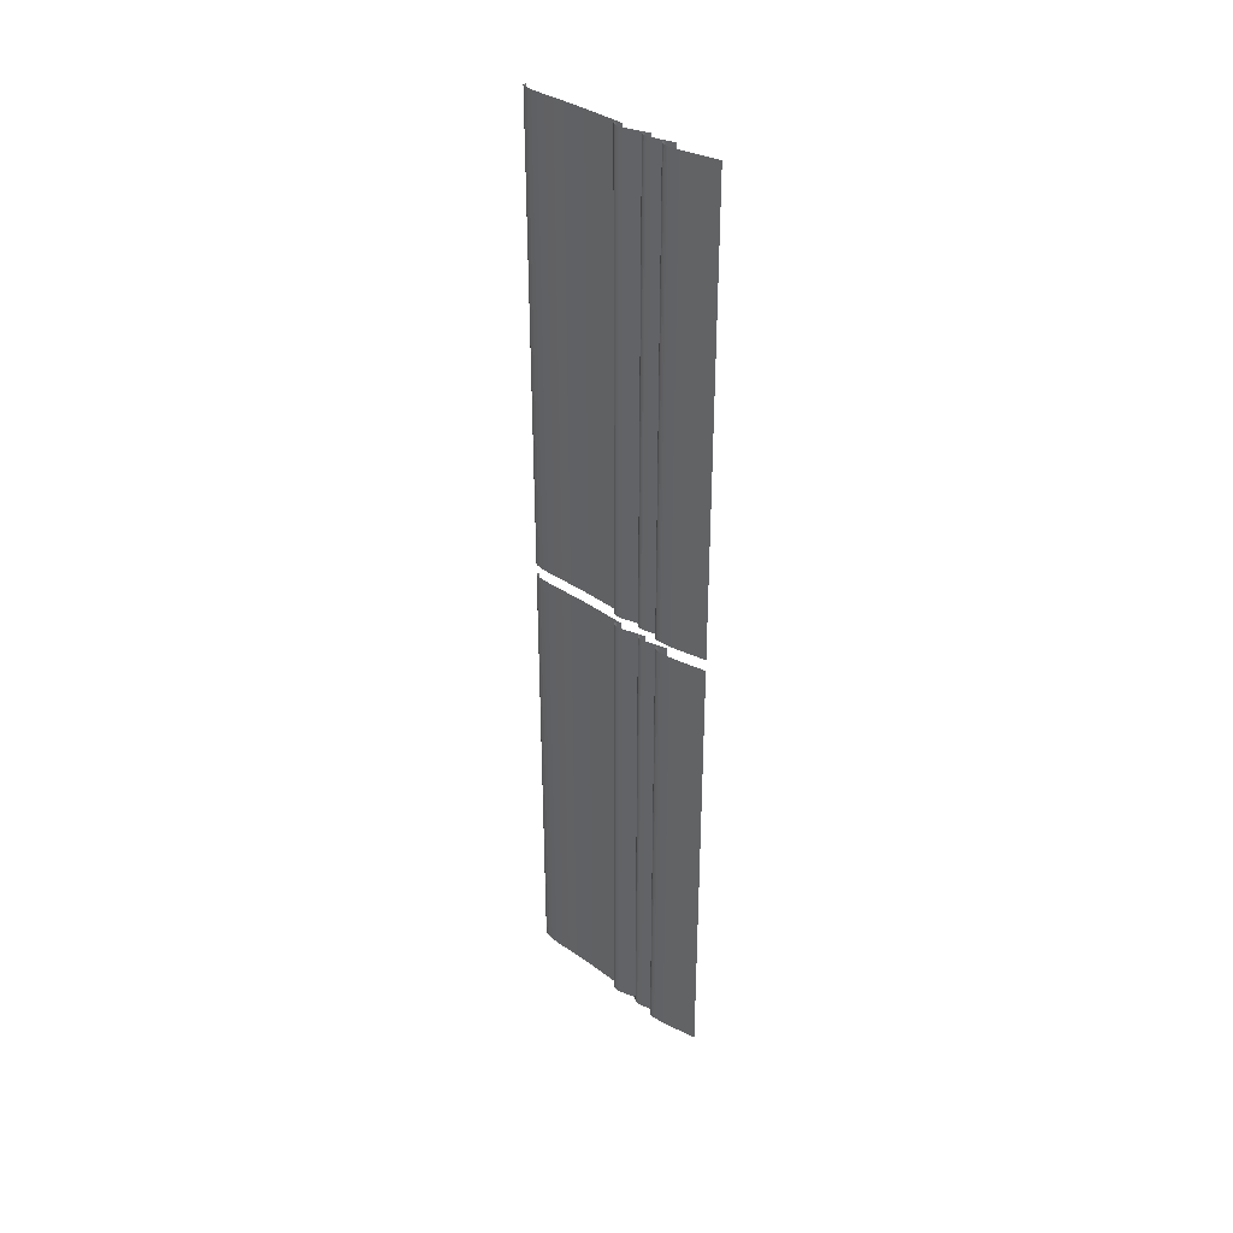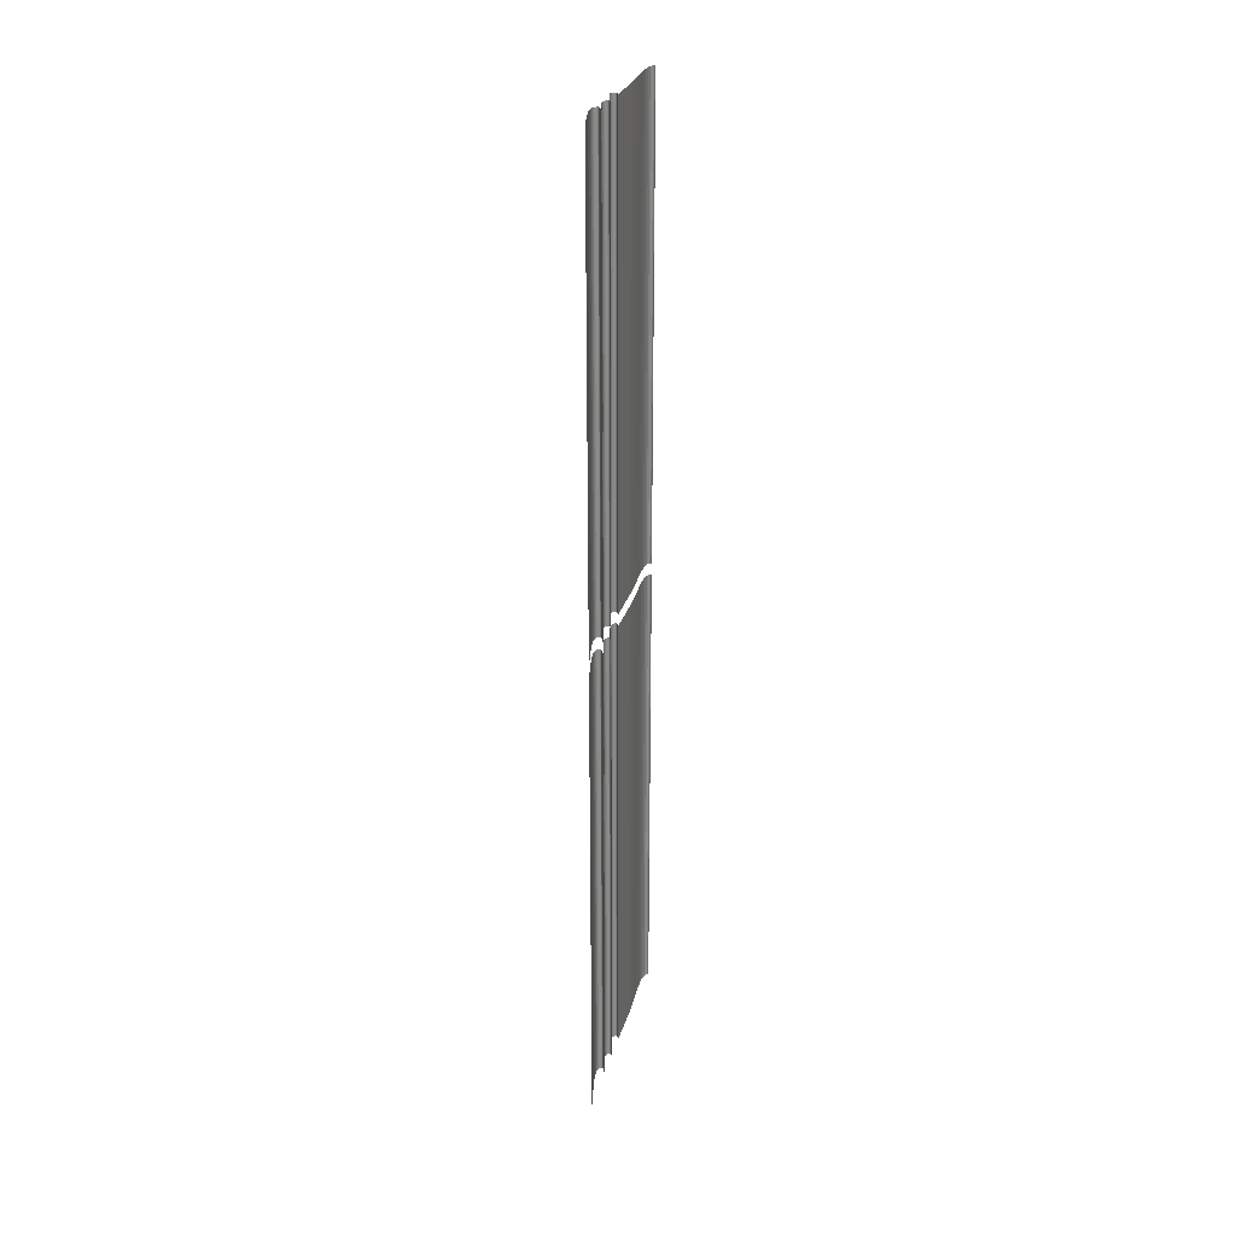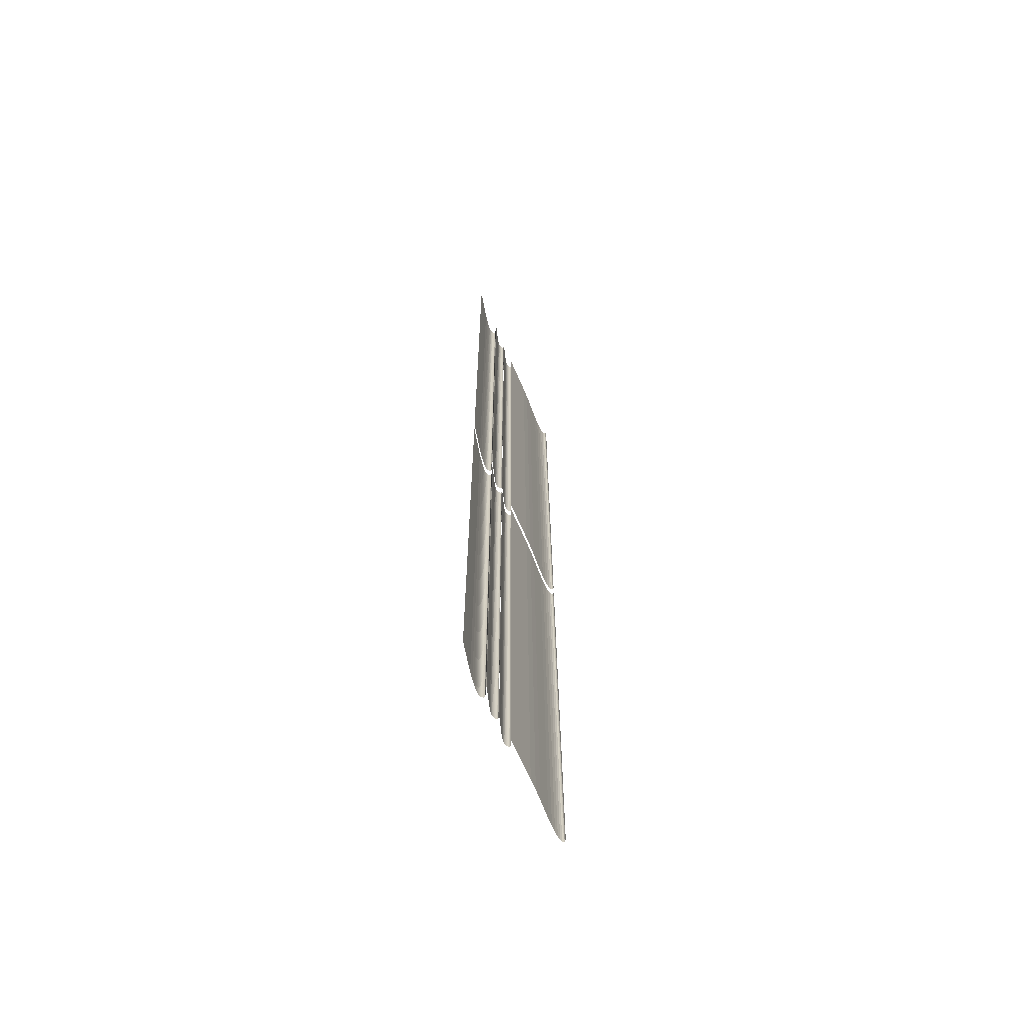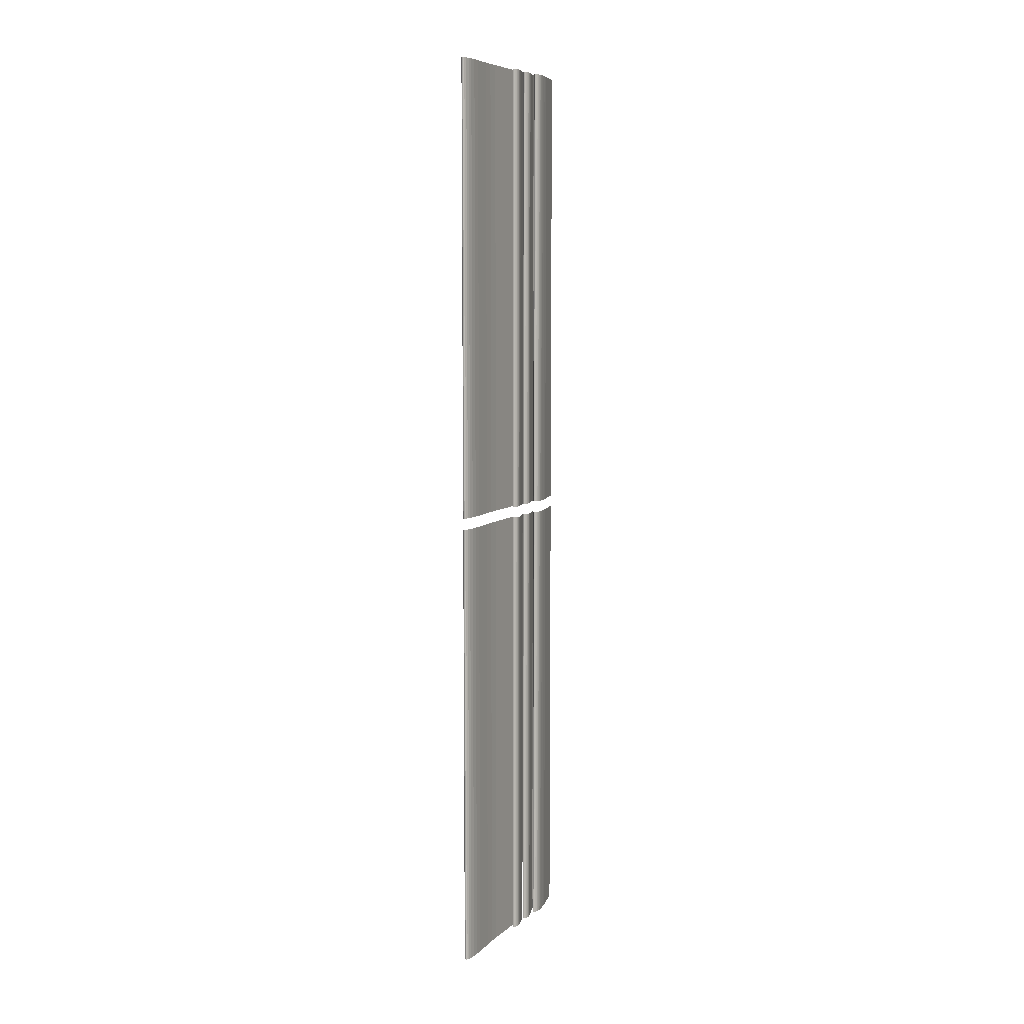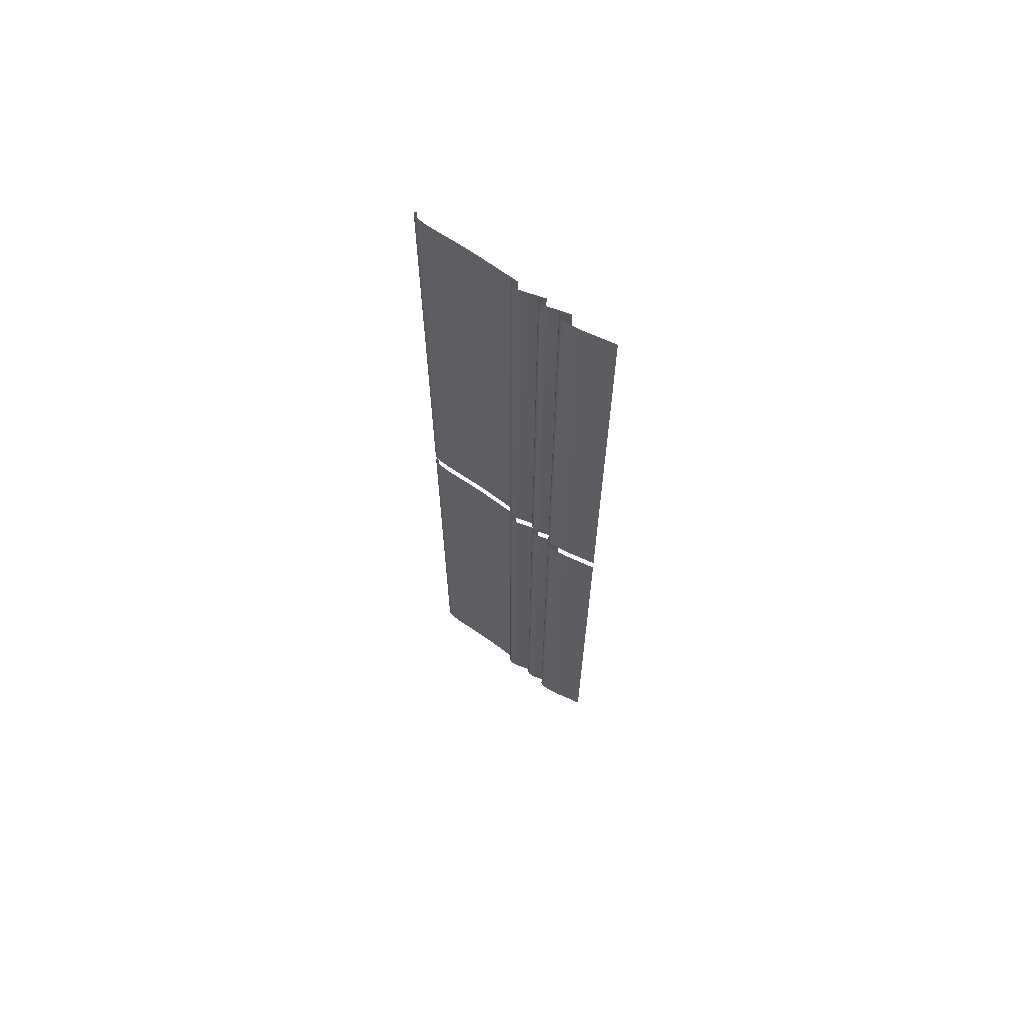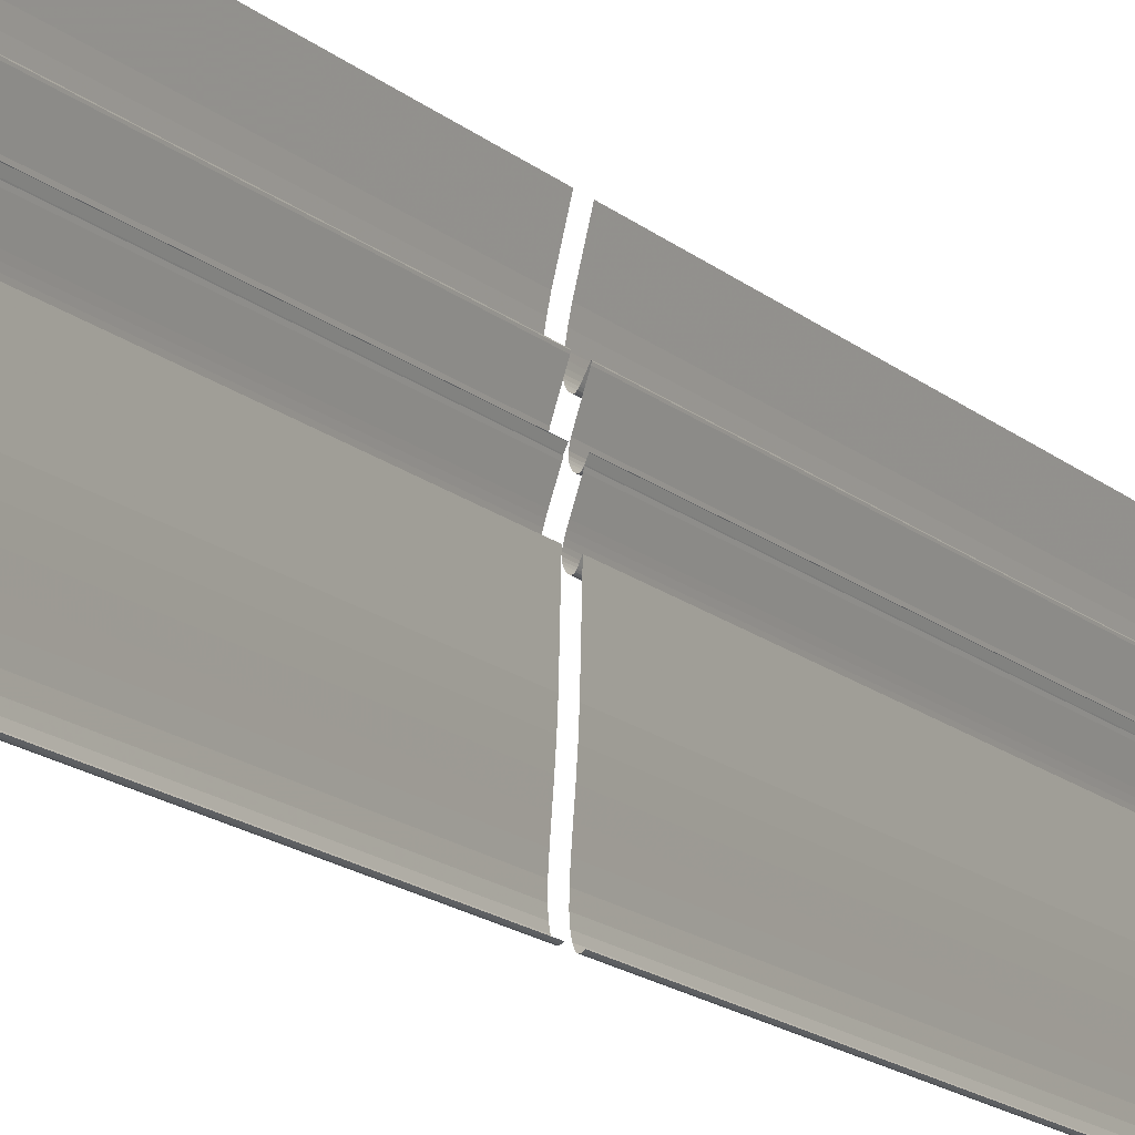
<metadata>
{"format":"obj","ext":"obj","renderer":"f3d","projection":"perspective","resolution":1024,"background":"white","views":[{"elev":35.8,"azim":136.0,"up":"+Z"},{"elev":26.7,"azim":-163.8,"up":"+Z"},{"elev":-65.4,"azim":-155.4,"up":"+Z"},{"elev":7.6,"azim":27.1,"up":"+Z"},{"elev":65.5,"azim":128.6,"up":"+Z"},{"elev":-15.5,"azim":-150.0,"up":"+Y"}]}
</metadata>
<code>
o DP_Room02_blind
v -763 244.8 -99.91
v -763 244.8 33.96
v -761 236.5 33.96
v -761 236.5 -99.91
v -760.5 234.4 33.96
v -760.5 234.4 -99.91
v -760.2 232.7 33.96
v -760.2 232.7 -99.91
v -760.1 231.9 33.96
v -760.1 231.9 -99.91
v -760.1 231.2 33.96
v -760.1 231.2 -99.91
v -760.1 230.6 33.96
v -760.1 230.6 -99.91
v -760.1 230.2 33.96
v -760.1 230.2 -99.91
v -760.2 229.8 33.96
v -760.2 229.8 -99.91
v -760.3 229.5 33.96
v -760.3 229.5 -99.91
v -760.4 229.3 33.96
v -760.4 229.3 -99.91
v -760.5 229.1 33.96
v -760.5 229.1 -99.91
v -760.7 229 33.96
v -760.7 229 -99.91
v -760.8 228.9 33.96
v -760.8 228.9 -99.91
v -761 228.8 33.96
v -761 228.8 -99.91
v -761.1 228.8 33.96
v -761.1 228.8 -99.91
v -761.2 228.8 33.96
v -761.2 228.8 -99.91
v -761.4 229 33.96
v -761.4 229 -99.91
v -761.6 229.3 33.96
v -761.6 229.3 -99.91
v -761.8 229.7 33.96
v -761.8 229.7 -99.91
v -762.7 231.3 33.96
v -762.7 231.3 -99.91
v -762.7 231.3 33.96
v -762.7 231.3 -99.91
v -762.7 231.2 33.96
v -762.7 231.2 -99.91
v -762.7 230.9 33.96
v -762.7 230.9 -99.91
v -760.8 225.2 33.96
v -760.8 225.2 -99.91
v -760.6 224.1 33.96
v -760.6 224.1 -99.91
v -760.6 223.7 33.96
v -760.6 223.7 -99.91
v -760.6 223.3 33.96
v -760.6 223.3 -99.91
v -760.7 223 33.96
v -760.7 223 -99.91
v -760.8 222.7 33.96
v -760.8 222.7 -99.91
v -760.9 222.5 33.96
v -760.9 222.5 -99.91
v -761 222.3 33.96
v -761 222.3 -99.91
v -761.2 222.2 33.96
v -761.2 222.2 -99.91
v -761.3 222.1 33.96
v -761.3 222.1 -99.91
v -761.5 222.1 33.96
v -761.5 222.1 -99.91
v -761.7 222.1 33.96
v -761.7 222.1 -99.91
v -761.8 222.3 33.96
v -761.8 222.3 -99.91
v -761.9 222.5 33.96
v -761.9 222.5 -99.91
v -762.1 222.7 33.96
v -762.1 222.7 -99.91
v -762.5 223.7 33.96
v -762.5 223.7 -99.91
v -762.5 223.7 33.96
v -762.5 223.7 -99.91
v -761.9 215.3 -99.91
v -761.9 215.3 33.96
v -761.6 203.2 33.96
v -761.6 203.2 -99.91
v -761.5 199.8 33.96
v -761.5 199.8 -99.91
v -761.3 196.6 33.96
v -761.3 196.6 -99.91
v -761 193.6 33.96
v -761 193.6 -99.91
v -760.8 190.8 33.96
v -760.8 190.8 -99.91
v -760.7 188.4 33.96
v -760.7 188.4 -99.91
v -760.7 186.4 33.96
v -760.7 186.4 -99.91
v -760.7 185 33.96
v -760.7 185 -99.91
v -760.9 183.9 33.96
v -760.9 183.9 -99.91
v -761.2 183.2 33.96
v -761.2 183.2 -99.91
v -761.3 183 33.96
v -761.3 183 -99.91
v -761.5 182.9 33.96
v -761.5 182.9 -99.91
v -761.7 182.9 33.96
v -761.7 182.9 -99.91
v -761.9 183 33.96
v -761.9 183 -99.91
v -762.1 183.2 33.96
v -762.1 183.2 -99.91
v -762.1 222.6 33.96
v -761.9 222.1 33.96
v -761.9 222.1 -99.91
v -762.1 222.6 -99.91
v -760.7 218.4 33.96
v -760.7 218.4 -99.91
v -760.4 217.6 33.96
v -760.4 217.6 -99.91
v -760.2 216.9 33.96
v -760.2 216.9 -99.91
v -760.1 216.3 33.96
v -760.1 216.3 -99.91
v -760 215.8 33.96
v -760 215.8 -99.91
v -760 215.4 33.96
v -760 215.4 -99.91
v -760 215 33.96
v -760 215 -99.91
v -760.1 214.7 33.96
v -760.1 214.7 -99.91
v -760.2 214.4 33.96
v -760.2 214.4 -99.91
v -760.3 214.2 33.96
v -760.3 214.2 -99.91
v -760.4 214 33.96
v -760.4 214 -99.91
v -760.6 213.8 33.96
v -760.6 213.8 -99.91
v -760.7 213.8 33.96
v -760.7 213.8 -99.91
v -760.9 213.7 33.96
v -760.9 213.7 -99.91
v -761.1 213.8 33.96
v -761.1 213.8 -99.91
v -761.2 213.9 33.96
v -761.2 213.9 -99.91
v -761.3 214.2 33.96
v -761.3 214.2 -99.91
v -761.5 214.4 33.96
v -761.5 214.4 -99.91
v -761.9 215.3 33.96
v -761.9 215.3 -99.91
v -763 244.8 37.32
v -763 244.8 171.2
v -761 236.5 171.2
v -761 236.5 37.32
v -760.5 234.4 171.2
v -760.5 234.4 37.32
v -760.2 232.7 171.2
v -760.2 232.7 37.32
v -760.1 231.9 171.2
v -760.1 231.9 37.32
v -760.1 231.2 171.2
v -760.1 231.2 37.32
v -760.1 230.6 171.2
v -760.1 230.6 37.32
v -760.1 230.2 171.2
v -760.1 230.2 37.32
v -760.2 229.8 171.2
v -760.2 229.8 37.32
v -760.3 229.5 171.2
v -760.3 229.5 37.32
v -760.4 229.3 171.2
v -760.4 229.3 37.32
v -760.5 229.1 171.2
v -760.5 229.1 37.32
v -760.7 229 171.2
v -760.7 229 37.32
v -760.8 228.9 171.2
v -760.8 228.9 37.32
v -761 228.8 171.2
v -761 228.8 37.32
v -761.1 228.8 171.2
v -761.1 228.8 37.32
v -761.2 228.8 171.2
v -761.2 228.8 37.32
v -761.4 229 171.2
v -761.4 229 37.32
v -761.6 229.3 171.2
v -761.6 229.3 37.32
v -761.8 229.7 171.2
v -761.8 229.7 37.32
v -762.7 231.3 171.2
v -762.7 231.3 37.32
v -762.7 231.3 171.2
v -762.7 231.3 37.32
v -762.7 231.2 171.2
v -762.7 231.2 37.32
v -762.7 230.9 171.2
v -762.7 230.9 37.32
v -760.8 225.2 171.2
v -760.8 225.2 37.32
v -760.6 224.1 171.2
v -760.6 224.1 37.32
v -760.6 223.7 171.2
v -760.6 223.7 37.32
v -760.6 223.3 171.2
v -760.6 223.3 37.32
v -760.7 223 171.2
v -760.7 223 37.32
v -760.8 222.7 171.2
v -760.8 222.7 37.32
v -760.9 222.5 171.2
v -760.9 222.5 37.32
v -761 222.3 171.2
v -761 222.3 37.32
v -761.2 222.2 171.2
v -761.2 222.2 37.32
v -761.3 222.1 171.2
v -761.3 222.1 37.32
v -761.5 222.1 171.2
v -761.5 222.1 37.32
v -761.7 222.1 171.2
v -761.7 222.1 37.32
v -761.8 222.3 171.2
v -761.8 222.3 37.32
v -761.9 222.5 171.2
v -761.9 222.5 37.32
v -762.1 222.7 171.2
v -762.1 222.7 37.32
v -762.5 223.7 171.2
v -762.5 223.7 37.32
v -762.5 223.7 171.2
v -762.5 223.7 37.32
v -761.9 215.3 37.32
v -761.9 215.3 171.2
v -761.6 203.2 171.2
v -761.6 203.2 37.32
v -761.5 199.8 171.2
v -761.5 199.8 37.32
v -761.3 196.6 171.2
v -761.3 196.6 37.32
v -761 193.6 171.2
v -761 193.6 37.32
v -760.8 190.8 171.2
v -760.8 190.8 37.32
v -760.7 188.4 171.2
v -760.7 188.4 37.32
v -760.7 186.4 171.2
v -760.7 186.4 37.32
v -760.7 185 171.2
v -760.7 185 37.32
v -760.9 183.9 171.2
v -760.9 183.9 37.32
v -761.2 183.2 171.2
v -761.2 183.2 37.32
v -761.3 183 171.2
v -761.3 183 37.32
v -761.5 182.9 171.2
v -761.5 182.9 37.32
v -761.7 182.9 171.2
v -761.7 182.9 37.32
v -761.9 183 171.2
v -761.9 183 37.32
v -762.1 183.2 171.2
v -762.1 183.2 37.32
v -762.1 222.6 171.2
v -761.9 222.1 171.2
v -761.9 222.1 37.32
v -762.1 222.6 37.32
v -760.7 218.4 171.2
v -760.7 218.4 37.32
v -760.4 217.6 171.2
v -760.4 217.6 37.32
v -760.2 216.9 171.2
v -760.2 216.9 37.32
v -760.1 216.3 171.2
v -760.1 216.3 37.32
v -760 215.8 171.2
v -760 215.8 37.32
v -760 215.4 171.2
v -760 215.4 37.32
v -760 215 171.2
v -760 215 37.32
v -760.1 214.7 171.2
v -760.1 214.7 37.32
v -760.2 214.4 171.2
v -760.2 214.4 37.32
v -760.3 214.2 171.2
v -760.3 214.2 37.32
v -760.4 214 171.2
v -760.4 214 37.32
v -760.6 213.8 171.2
v -760.6 213.8 37.32
v -760.7 213.8 171.2
v -760.7 213.8 37.32
v -760.9 213.7 171.2
v -760.9 213.7 37.32
v -761.1 213.8 171.2
v -761.1 213.8 37.32
v -761.2 213.9 171.2
v -761.2 213.9 37.32
v -761.3 214.2 171.2
v -761.3 214.2 37.32
v -761.5 214.4 171.2
v -761.5 214.4 37.32
v -761.9 215.3 171.2
v -761.9 215.3 37.32
f 1 2 3
f 4 1 3
f 4 3 5
f 5 6 4
f 6 5 7
f 7 8 6
f 7 9 10
f 10 8 7
f 9 11 12
f 12 10 9
f 11 13 14
f 14 12 11
f 13 15 16
f 16 14 13
f 15 17 18
f 18 16 15
f 17 19 20
f 20 18 17
f 19 21 22
f 22 20 19
f 21 23 24
f 24 22 21
f 23 25 26
f 26 24 23
f 25 27 28
f 28 26 25
f 27 29 30
f 30 28 27
f 29 31 32
f 32 30 29
f 31 33 34
f 34 32 31
f 33 35 36
f 36 34 33
f 35 37 38
f 38 36 35
f 37 39 40
f 40 38 37
f 40 39 41
f 41 42 40
f 41 43 44
f 44 42 41
f 43 45 46
f 46 44 43
f 45 47 48
f 48 46 45
f 48 47 49
f 49 50 48
f 50 49 51
f 51 52 50
f 51 53 54
f 54 52 51
f 53 55 56
f 56 54 53
f 55 57 58
f 58 56 55
f 57 59 60
f 60 58 57
f 59 61 62
f 62 60 59
f 61 63 64
f 64 62 61
f 63 65 66
f 66 64 63
f 65 67 68
f 68 66 65
f 67 69 70
f 70 68 67
f 69 71 72
f 72 70 69
f 71 73 74
f 74 72 71
f 73 75 76
f 76 74 73
f 75 77 78
f 78 76 75
f 78 77 79
f 79 80 78
f 79 81 82
f 79 82 80
f 83 84 85
f 85 86 83
f 86 85 87
f 87 88 86
f 88 87 89
f 89 90 88
f 90 89 91
f 91 92 90
f 92 91 93
f 93 94 92
f 94 93 95
f 95 96 94
f 96 95 97
f 97 98 96
f 98 97 99
f 99 100 98
f 100 99 101
f 101 102 100
f 102 101 103
f 103 104 102
f 103 105 106
f 106 104 103
f 105 107 108
f 108 106 105
f 107 109 110
f 110 108 107
f 109 111 112
f 112 110 109
f 111 113 114
f 114 112 111
f 115 116 117
f 117 118 115
f 117 116 119
f 119 120 117
f 119 121 122
f 122 120 119
f 121 123 124
f 124 122 121
f 123 125 126
f 126 124 123
f 125 127 128
f 128 126 125
f 127 129 130
f 130 128 127
f 129 131 132
f 132 130 129
f 131 133 134
f 134 132 131
f 133 135 136
f 136 134 133
f 135 137 138
f 138 136 135
f 137 139 140
f 140 138 137
f 139 141 142
f 142 140 139
f 141 143 144
f 144 142 141
f 143 145 146
f 146 144 143
f 145 147 148
f 148 146 145
f 147 149 150
f 150 148 147
f 149 151 152
f 152 150 149
f 151 153 154
f 154 152 151
f 154 153 155
f 155 156 154
f 157 158 159
f 159 160 157
f 160 159 161
f 161 162 160
f 162 161 163
f 163 164 162
f 163 165 166
f 166 164 163
f 165 167 168
f 168 166 165
f 167 169 170
f 170 168 167
f 169 171 172
f 172 170 169
f 171 173 174
f 174 172 171
f 173 175 176
f 176 174 173
f 175 177 178
f 178 176 175
f 177 179 180
f 180 178 177
f 179 181 182
f 182 180 179
f 181 183 184
f 184 182 181
f 183 185 186
f 186 184 183
f 185 187 188
f 188 186 185
f 187 189 190
f 190 188 187
f 189 191 192
f 192 190 189
f 191 193 194
f 194 192 191
f 193 195 196
f 196 194 193
f 196 195 197
f 197 198 196
f 197 199 200
f 200 198 197
f 199 201 202
f 202 200 199
f 201 203 204
f 204 202 201
f 204 203 205
f 205 206 204
f 206 205 207
f 207 208 206
f 207 209 210
f 210 208 207
f 209 211 212
f 212 210 209
f 211 213 214
f 214 212 211
f 213 215 216
f 216 214 213
f 215 217 218
f 218 216 215
f 217 219 220
f 220 218 217
f 219 221 222
f 222 220 219
f 221 223 224
f 224 222 221
f 223 225 226
f 226 224 223
f 225 227 228
f 228 226 225
f 227 229 230
f 230 228 227
f 229 231 232
f 232 230 229
f 231 233 234
f 234 232 231
f 234 233 235
f 235 236 234
f 235 237 238
f 235 238 236
f 239 240 241
f 241 242 239
f 242 241 243
f 243 244 242
f 244 243 245
f 245 246 244
f 246 245 247
f 247 248 246
f 248 247 249
f 249 250 248
f 250 249 251
f 251 252 250
f 252 251 253
f 253 254 252
f 254 253 255
f 255 256 254
f 256 255 257
f 257 258 256
f 258 257 259
f 259 260 258
f 259 261 262
f 262 260 259
f 261 263 264
f 264 262 261
f 263 265 266
f 266 264 263
f 265 267 268
f 268 266 265
f 267 269 270
f 270 268 267
f 271 272 273
f 273 274 271
f 273 272 275
f 275 276 273
f 275 277 278
f 278 276 275
f 277 279 280
f 280 278 277
f 279 281 282
f 282 280 279
f 281 283 284
f 284 282 281
f 283 285 286
f 286 284 283
f 285 287 288
f 288 286 285
f 287 289 290
f 290 288 287
f 289 291 292
f 292 290 289
f 291 293 294
f 294 292 291
f 293 295 296
f 296 294 293
f 295 297 298
f 298 296 295
f 297 299 300
f 300 298 297
f 299 301 302
f 302 300 299
f 301 303 304
f 304 302 301
f 303 305 306
f 306 304 303
f 305 307 308
f 308 306 305
f 307 309 310
f 310 308 307
f 310 309 311
f 311 312 310

</code>
